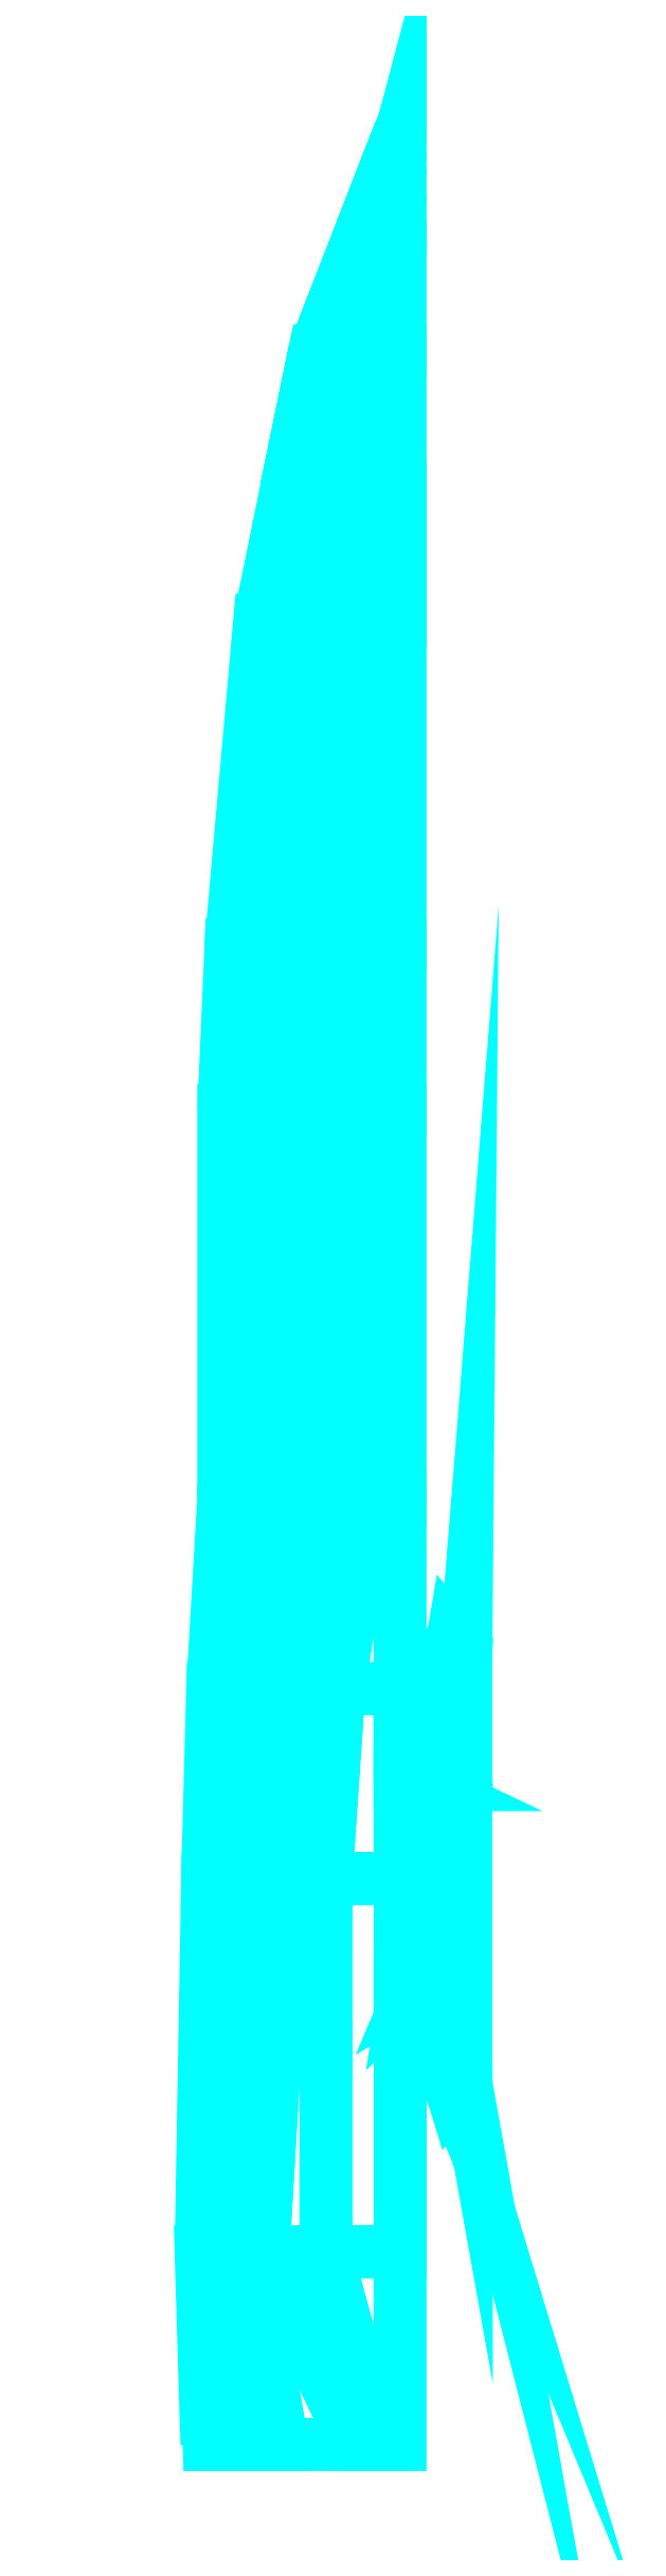
<metadata>
{"format":"dxf","ext":"dxf","renderer":"ezdxf+matplotlib","layout":"modelspace","background":"white","min_lineweight":24,"dpi":150}
</metadata>
<code>
0
SECTION
2
ENTITIES
0
3DFACE
8
H2_1
10
-2.25
20
50.8
30
5.312
11
-3.001
21
47.15
31
5.17
12
-3.001
22
47.15
32
5.17
13
-2.25
23
50.8
33
5.217
0
3DFACE
8
H2_1
10
-3.001
20
47.15
30
5.17
11
-1.918
21
47.15
31
2.768
12
-1.491
22
50.8
32
3.622
13
-2.25
23
50.8
33
5.217
0
3DFACE
8
H2_1
10
-1.918
20
47.15
30
2.768
11
-1.12
21
47.15
31
-0.1666
12
-1.12
22
50.8
32
2.464
13
-1.491
23
50.8
33
3.622
0
3DFACE
8
H2_1
10
-1.12
20
50.8
30
2.464
11
-1.12
21
47.15
31
-0.1666
12
-0.8926
22
47.15
32
-1.164
13
-0.6837
23
50.8
33
0.4221
0
3DFACE
8
H2_1
10
-0.6837
20
50.8
30
0.4221
11
-0.8926
21
47.15
31
-1.164
12
-0.7976
22
47.15
32
-1.505
13
-0.4843
23
50.8
33
-1.05
0
3DFACE
8
H2_1
10
-0.4843
20
50.8
30
-1.05
11
-0.7976
21
47.15
31
-1.505
12
-0.6932
22
47.15
32
-1.876
13
-0.3513
23
50.8
33
-1.79
0
3DFACE
8
H2_1
10
-0.3513
20
50.8
30
-1.79
11
-0.6932
21
47.15
31
-1.876
12
-0.5982
22
47.15
32
-2.322
13
-0.2944
23
50.8
33
-2.322
0
3DFACE
8
H2_1
10
-0.2944
20
50.8
30
-2.322
11
-0.5982
21
47.15
31
-2.322
12
-0.5223
22
47.15
32
-2.578
13
-0.2754
23
50.8
33
-2.578
0
3DFACE
8
H2_1
10
-0.2754
20
50.8
30
-2.578
11
-0.5223
21
47.15
31
-2.578
12
-0.3893
22
47.15
32
-3.006
13
-0.2279
23
50.8
33
-3.006
0
3DFACE
8
H2_1
10
-0.2279
20
50.8
30
-3.006
11
-0.3893
21
47.15
31
-3.006
12
-0.2279
22
47.15
32
-3.566
13
-0.1899
23
50.8
33
-3.566
0
3DFACE
8
H2_1
10
-0.1899
20
50.8
30
-3.566
11
-0.2279
21
47.15
31
-3.566
12
5.8e-15
22
47.15
32
-3.68
13
6.2e-15
23
50.8
33
-3.68
0
3DFACE
8
H2_1
10
6.9e-15
20
56.02
30
3.584
11
-1.12
21
50.8
31
2.464
12
-0.6837
22
50.8
32
0.4221
13
6.8e-15
23
55.63
33
2.483
0
3DFACE
8
H2_1
10
6.8e-15
20
55.63
30
2.483
11
-0.6837
21
50.8
31
0.4221
12
-0.4843
22
50.8
32
-1.05
13
6.7e-15
23
54.97
33
0.3177
0
3DFACE
8
H2_1
10
6.7e-15
20
54.97
30
0.3177
11
-0.4843
21
50.8
31
-1.05
12
-0.3513
22
50.8
32
-1.79
13
6.6e-15
23
54.24
33
-1.79
0
3DFACE
8
H2_1
10
6.6e-15
20
54.07
30
-2.322
11
-0.2944
21
50.8
31
-2.322
12
-0.2754
22
50.8
32
-2.578
13
6.6e-15
23
54.01
33
-2.578
0
3DFACE
8
H2_1
10
6.6e-15
20
54.01
30
-2.578
11
-0.2754
21
50.8
31
-2.578
12
-0.2279
22
50.8
32
-3.006
13
6.6e-15
23
53.86
33
-3.006
0
3DFACE
8
H2_1
10
6.6e-15
20
53.86
30
-3.006
11
-0.2279
21
50.8
31
-3.006
12
-0.1899
22
50.8
32
-3.566
13
6.6e-15
23
53.68
33
-3.566
0
3DFACE
8
H2_1
10
6.6e-15
20
53.68
30
-3.566
11
-0.1899
21
50.8
31
-3.566
12
6.2e-15
22
50.8
32
-3.68
13
6.6e-15
23
53.63
33
-3.68
0
3DFACE
8
H2_1
10
6.6e-15
20
54.24
30
-1.79
11
-0.3513
21
50.8
31
-1.79
12
-0.2944
22
50.8
32
-2.322
13
6.6e-15
23
54.07
33
-2.322
0
3DFACE
8
H2_1
10
-2.25
20
50.8
30
5.217
11
-1.491
21
50.8
31
3.622
12
6.9e-15
22
56.44
32
4.676
13
6.9e-15
23
56.58
33
5.236
0
3DFACE
8
H2_1
10
-1.491
20
50.8
30
3.622
11
-1.12
21
50.8
31
2.464
12
6.9e-15
22
56.02
32
3.584
13
6.9e-15
23
56.44
33
4.676
0
3DFACE
8
H2_1
10
6.9e-15
20
56.59
30
5.388
11
-2.25
21
50.8
31
5.312
12
-2.25
22
50.8
32
5.217
13
6.9e-15
23
56.58
33
5.236
0
3DFACE
8
H2_1
10
-5.099
20
-4.398
30
2.644
11
-5.042
21
-4.398
31
-0.8218
12
-5.204
22
0.676
32
-0.8218
13
-5.251
23
0.676
33
2.768
0
3DFACE
8
H2_1
10
-5.251
20
0.676
30
2.768
11
-5.204
21
0.676
31
-0.8218
12
-4.852
22
10.52
32
-0.29
13
-5.08
23
10.52
33
2.768
0
3DFACE
8
H2_1
10
-5.08
20
10.52
30
2.768
11
-4.852
21
10.52
31
-0.29
12
-4.643
22
15.53
32
0.726
13
-4.947
23
15.53
33
2.768
0
3DFACE
8
H2_1
10
-4.947
20
15.53
30
2.768
11
-4.643
21
15.53
31
0.726
12
-3.808
22
20.57
32
-0.5084
13
-4.653
23
20.57
33
2.768
0
3DFACE
8
H2_1
10
-4.653
20
20.57
30
2.768
11
-3.808
21
20.57
31
-0.5084
12
-3.39
22
30.78
32
-0.1666
13
-4.207
23
30.78
33
2.768
0
3DFACE
8
H2_1
10
-4.207
20
30.78
30
2.768
11
-3.39
21
30.78
31
-0.1666
12
-2.678
22
35.15
32
-0.1666
13
-3.637
23
35.15
33
2.768
0
3DFACE
8
H2_1
10
-3.637
20
35.15
30
2.768
11
-2.678
21
35.15
31
-0.1666
12
-1.709
22
43.71
32
-0.1666
13
-2.744
23
43.71
33
2.768
0
3DFACE
8
H2_1
10
-2.744
20
43.71
30
2.768
11
-1.709
21
43.71
31
-0.1666
12
-1.12
22
47.15
32
-0.1666
13
-1.918
23
47.15
33
2.768
0
3DFACE
8
H2_1
10
-1.614
20
15.53
30
-3.243
11
-1.956
21
10.52
31
-3.243
12
1.3e-15
22
10.52
32
-3.68
13
1.9e-15
23
15.53
33
-3.68
0
3DFACE
8
H2_1
10
-2.526
20
15.53
30
-2.816
11
-3.029
21
10.52
31
-2.816
12
-1.956
22
10.52
32
-3.243
13
-1.614
23
15.53
33
-3.243
0
3DFACE
8
H2_1
10
-2.896
20
15.53
30
-2.578
11
-3.447
21
10.52
31
-2.578
12
-3.029
22
10.52
32
-2.816
13
-2.526
23
15.53
33
-2.816
0
3DFACE
8
H2_1
10
-3.257
20
15.53
30
-2.322
11
-3.789
21
10.52
31
-2.341
12
-3.447
22
10.52
32
-2.578
13
-2.896
23
15.53
33
-2.578
0
3DFACE
8
H2_1
10
-3.551
20
15.53
30
-2.018
11
-4.083
21
10.52
31
-2.085
12
-3.789
22
10.52
32
-2.341
13
-3.257
23
15.53
33
-2.322
0
3DFACE
8
H2_1
10
-3.827
20
15.53
30
-1.619
11
-4.264
21
10.52
31
-1.866
12
-4.083
22
10.52
32
-2.085
13
-3.551
23
15.53
33
-2.018
0
3DFACE
8
H2_1
10
-4.197
20
15.53
30
-0.7933
11
-4.558
21
10.52
31
-1.344
12
-4.264
22
10.52
32
-1.866
13
-3.827
23
15.53
33
-1.619
0
3DFACE
8
H2_1
10
-4.643
20
15.53
30
0.726
11
-4.852
21
10.52
31
-0.29
12
-4.558
22
10.52
32
-1.344
13
-4.197
23
15.53
33
-0.7933
0
3DFACE
8
H2_1
10
-2.678
20
35.15
30
-0.1666
11
-3.39
21
30.78
31
-0.1666
12
-2.944
22
30.78
32
-1.164
13
-2.25
23
35.15
33
-1.164
0
3DFACE
8
H2_1
10
-2.25
20
35.15
30
-1.164
11
-2.944
21
30.78
31
-1.164
12
-2.725
22
30.78
32
-1.505
13
-2.061
23
35.15
33
-1.505
0
3DFACE
8
H2_1
10
-2.061
20
35.15
30
-1.505
11
-2.725
21
30.78
31
-1.505
12
-2.364
22
30.78
32
-2.018
13
-1.766
23
35.15
33
-2.018
0
3DFACE
8
H2_1
10
-1.766
20
35.15
30
-2.018
11
-2.364
21
30.78
31
-2.018
12
-2.07
22
30.78
32
-2.322
13
-1.576
23
35.15
33
-2.322
0
3DFACE
8
H2_1
10
-1.576
20
35.15
30
-2.322
11
-2.07
21
30.78
31
-2.322
12
-1.823
22
30.78
32
-2.578
13
-1.396
23
35.15
33
-2.578
0
3DFACE
8
H2_1
10
-1.396
20
35.15
30
-2.578
11
-1.823
21
30.78
31
-2.578
12
-1.32
22
30.78
32
-3.006
13
-1.045
23
35.15
33
-3.006
0
3DFACE
8
H2_1
10
-1.045
20
35.15
30
-3.006
11
-1.32
21
30.78
31
-3.006
12
-0.6837
22
30.78
32
-3.424
13
-0.4178
23
35.15
33
-3.566
0
3DFACE
8
H2_1
10
-0.4178
20
35.15
30
-3.566
11
-0.6837
21
30.78
31
-3.424
12
3.8e-15
22
30.78
32
-3.68
13
4.3e-15
23
35.15
33
-3.68
0
3DFACE
8
H2_1
10
-1.709
20
43.71
30
-0.1666
11
-2.678
21
35.15
31
-0.1666
12
-2.25
22
35.15
32
-1.164
13
-1.377
23
43.71
33
-1.164
0
3DFACE
8
H2_1
10
-1.12
20
47.15
30
-0.1666
11
-1.709
21
43.71
31
-0.1666
12
-1.377
22
43.71
32
-1.164
13
-0.8926
23
47.15
33
-1.164
0
3DFACE
8
H2_1
10
-1.377
20
43.71
30
-1.164
11
-2.25
21
35.15
31
-1.164
12
-2.061
22
35.15
32
-1.505
13
-1.225
23
43.71
33
-1.505
0
3DFACE
8
H2_1
10
-1.225
20
43.71
30
-1.505
11
-2.061
21
35.15
31
-1.505
12
-1.766
22
35.15
32
-2.018
13
-1.016
23
43.71
33
-2.018
0
3DFACE
8
H2_1
10
-1.016
20
43.71
30
-2.018
11
-1.766
21
35.15
31
-2.018
12
-1.576
22
35.15
32
-2.322
13
-0.9021
23
43.71
33
-2.322
0
3DFACE
8
H2_1
10
-0.9021
20
43.71
30
-2.322
11
-1.576
21
35.15
31
-2.322
12
-1.396
22
35.15
32
-2.578
13
-0.7597
23
43.71
33
-2.578
0
3DFACE
8
H2_1
10
-0.7597
20
43.71
30
-2.578
11
-1.396
21
35.15
31
-2.578
12
-1.045
22
35.15
32
-3.006
13
-0.5508
23
43.71
33
-3.006
0
3DFACE
8
H2_1
10
-0.5508
20
43.71
30
-3.006
11
-1.045
21
35.15
31
-3.006
12
-0.4178
22
35.15
32
-3.566
13
-0.2279
23
43.71
33
-3.566
0
3DFACE
8
H2_1
10
-0.2279
20
43.71
30
-3.566
11
-0.4178
21
35.15
31
-3.566
12
4.3e-15
22
35.15
32
-3.68
13
5.4e-15
23
43.71
33
-3.68
0
3DFACE
8
H2_1
10
-0.5982
20
47.15
30
-2.322
11
-0.9021
21
43.71
31
-2.322
12
-0.7597
22
43.71
32
-2.578
13
-0.5223
23
47.15
33
-2.578
0
3DFACE
8
H2_1
10
-0.5223
20
47.15
30
-2.578
11
-0.7597
21
43.71
31
-2.578
12
-0.5508
22
43.71
32
-3.006
13
-0.3893
23
47.15
33
-3.006
0
3DFACE
8
H2_1
10
-0.3893
20
47.15
30
-3.006
11
-0.5508
21
43.71
31
-3.006
12
-0.2279
22
43.71
32
-3.566
13
-0.2279
23
47.15
33
-3.566
0
3DFACE
8
H2_1
10
-0.2279
20
47.15
30
-3.566
11
-0.2279
21
43.71
31
-3.566
12
5.4e-15
22
43.71
32
-3.68
13
5.8e-15
23
47.15
33
-3.68
0
3DFACE
8
H2_1
10
-0.8926
20
47.15
30
-1.164
11
-1.377
21
43.71
31
-1.164
12
-1.225
22
43.71
32
-1.505
13
-0.7976
23
47.15
33
-1.505
0
3DFACE
8
H2_1
10
-0.7976
20
47.15
30
-1.505
11
-1.225
21
43.71
31
-1.505
12
-1.016
22
43.71
32
-2.018
13
-0.6932
23
47.15
33
-1.876
0
3DFACE
8
H2_1
10
-0.6932
20
47.15
30
-1.876
11
-1.016
21
43.71
31
-2.018
12
-0.9021
22
43.71
32
-2.322
13
-0.5982
23
47.15
33
-2.322
0
3DFACE
8
H2_1
10
-3.808
20
20.57
30
-0.5084
11
-4.643
21
15.53
31
0.726
12
-4.197
22
15.53
32
-0.7933
13
-3.523
23
20.57
33
-1.164
0
3DFACE
8
H2_1
10
-3.523
20
20.57
30
-1.164
11
-4.197
21
15.53
31
-0.7933
12
-3.827
22
15.53
32
-1.619
13
-3.323
23
20.57
33
-1.505
0
3DFACE
8
H2_1
10
-3.39
20
30.78
30
-0.1666
11
-3.808
21
20.57
31
-0.5084
12
-3.523
22
20.57
32
-1.164
13
-2.944
23
30.78
33
-1.164
0
3DFACE
8
H2_1
10
-2.944
20
30.78
30
-1.164
11
-3.523
21
20.57
31
-1.164
12
-3.323
22
20.57
32
-1.505
13
-2.725
23
30.78
33
-1.505
0
3DFACE
8
H2_1
10
-2.725
20
30.78
30
-1.505
11
-3.323
21
20.57
31
-1.505
12
-2.963
22
20.57
32
-2.018
13
-2.364
23
30.78
33
-2.018
0
3DFACE
8
H2_1
10
-2.364
20
30.78
30
-2.018
11
-2.963
21
20.57
31
-2.018
12
-2.678
22
20.57
32
-2.322
13
-2.07
23
30.78
33
-2.322
0
3DFACE
8
H2_1
10
-2.07
20
30.78
30
-2.322
11
-2.678
21
20.57
31
-2.322
12
-2.336
22
20.57
32
-2.578
13
-1.823
23
30.78
33
-2.578
0
3DFACE
8
H2_1
10
-1.823
20
30.78
30
-2.578
11
-2.336
21
20.57
31
-2.578
12
-2.013
22
20.57
32
-2.816
13
-1.32
23
30.78
33
-3.006
0
3DFACE
8
H2_1
10
-1.32
20
30.78
30
-3.006
11
-2.013
21
20.57
31
-2.816
12
-0.8641
22
20.57
32
-3.424
13
-0.6837
23
30.78
33
-3.424
0
3DFACE
8
H2_1
10
-0.6837
20
30.78
30
-3.424
11
-0.8641
21
20.57
31
-3.424
12
2.5e-15
22
20.57
32
-3.68
13
3.8e-15
23
30.78
33
-3.68
0
3DFACE
8
H2_1
10
-2.678
20
20.57
30
-2.322
11
-3.257
21
15.53
31
-2.322
12
-2.896
22
15.53
32
-2.578
13
-2.336
23
20.57
33
-2.578
0
3DFACE
8
H2_1
10
-2.336
20
20.57
30
-2.578
11
-2.896
21
15.53
31
-2.578
12
-2.526
22
15.53
32
-2.816
13
-2.013
23
20.57
33
-2.816
0
3DFACE
8
H2_1
10
-2.013
20
20.57
30
-2.816
11
-2.526
21
15.53
31
-2.816
12
-1.614
22
15.53
32
-3.243
13
-0.8641
23
20.57
33
-3.424
0
3DFACE
8
H2_1
10
-0.8641
20
20.57
30
-3.424
11
-1.614
21
15.53
31
-3.243
12
1.9e-15
22
15.53
32
-3.68
13
2.5e-15
23
20.57
33
-3.68
0
3DFACE
8
H2_1
10
-3.323
20
20.57
30
-1.505
11
-3.827
21
15.53
31
-1.619
12
-3.551
22
15.53
32
-2.018
13
-2.963
23
20.57
33
-2.018
0
3DFACE
8
H2_1
10
-2.963
20
20.57
30
-2.018
11
-3.551
21
15.53
31
-2.018
12
-3.257
22
15.53
32
-2.322
13
-2.678
23
20.57
33
-2.322
0
3DFACE
8
H2_1
10
-5.204
20
0.676
30
-0.8218
11
-5.042
21
-4.398
31
-0.8218
12
-4.957
22
-4.398
32
-1.344
13
-5.08
23
0.676
33
-1.344
0
3DFACE
8
H2_1
10
-5.08
20
0.676
30
-1.344
11
-4.957
21
-4.398
31
-1.344
12
-4.852
22
-4.398
32
-1.657
13
-4.795
23
0.676
33
-1.99
0
3DFACE
8
H2_1
10
-4.795
20
0.676
30
-1.99
11
-4.852
21
-4.398
31
-1.657
12
-4.539
22
-4.398
32
-2.208
13
-4.7
23
0.676
33
-2.132
0
3DFACE
8
H2_1
10
-4.7
20
0.676
30
-2.132
11
-4.539
21
-4.398
31
-2.208
12
-4.007
22
-4.398
32
-2.673
13
-4.406
23
0.676
33
-2.398
0
3DFACE
8
H2_1
10
-4.406
20
0.676
30
-2.398
11
-4.007
21
-4.398
31
-2.673
12
-3.115
22
-4.398
32
-3.025
13
-3.969
23
0.676
33
-2.673
0
3DFACE
8
H2_1
10
-3.969
20
0.676
30
-2.673
11
-3.115
21
-4.398
31
-3.025
12
-1.177
22
-4.398
32
-3.49
13
-3.618
23
0.676
33
-2.816
0
3DFACE
8
H2_1
10
-3.618
20
0.676
30
-2.816
11
-1.177
21
-4.398
31
-3.49
12
-0.5508
22
-4.398
32
-3.595
13
-1.956
23
0.676
33
-3.329
0
3DFACE
8
H2_1
10
-1.956
20
0.676
30
-3.329
11
-0.5508
21
-4.398
31
-3.595
12
-5e-16
22
-4.398
32
-3.623
13
1e-16
23
0.676
33
-3.68
0
3DFACE
8
H2_1
10
-4.852
20
10.52
30
-0.29
11
-5.204
21
0.676
31
-0.8218
12
-5.08
22
0.676
32
-1.344
13
-4.558
23
10.52
33
-1.344
0
3DFACE
8
H2_1
10
-4.558
20
10.52
30
-1.344
11
-5.08
21
0.676
31
-1.344
12
-4.795
22
0.676
32
-1.99
13
-4.264
23
10.52
33
-1.866
0
3DFACE
8
H2_1
10
-4.264
20
10.52
30
-1.866
11
-4.795
21
0.676
31
-1.99
12
-4.7
22
0.676
32
-2.132
13
-4.083
23
10.52
33
-2.085
0
3DFACE
8
H2_1
10
-4.083
20
10.52
30
-2.085
11
-4.7
21
0.676
31
-2.132
12
-4.406
22
0.676
32
-2.398
13
-3.789
23
10.52
33
-2.341
0
3DFACE
8
H2_1
10
-3.789
20
10.52
30
-2.341
11
-4.406
21
0.676
31
-2.398
12
-3.969
22
0.676
32
-2.673
13
-3.447
23
10.52
33
-2.578
0
3DFACE
8
H2_1
10
-3.447
20
10.52
30
-2.578
11
-3.969
21
0.676
31
-2.673
12
-3.618
22
0.676
32
-2.816
13
-3.029
23
10.52
33
-2.816
0
3DFACE
8
H2_1
10
-3.029
20
10.52
30
-2.816
11
-3.618
21
0.676
31
-2.816
12
-1.956
22
0.676
32
-3.329
13
-1.956
23
10.52
33
-3.243
0
3DFACE
8
H2_1
10
-1.956
20
10.52
30
-3.243
11
-1.956
21
0.676
31
-3.329
12
1e-16
22
0.676
32
-3.68
13
1.3e-15
23
10.52
33
-3.68
0
3DFACE
8
H2_1
10
-4.653
20
30.78
30
4.306
11
-4.207
21
30.78
31
2.768
12
-3.637
22
35.15
32
2.768
13
-4.463
23
35.15
33
5.066
0
3DFACE
8
H2_1
10
-4.463
20
35.15
30
5.066
11
-3.637
21
35.15
31
2.768
12
-2.744
22
43.71
32
2.768
13
-3.703
23
43.71
33
5.132
0
3DFACE
8
H2_1
10
-3.703
20
43.71
30
5.132
11
-2.744
21
43.71
31
2.768
12
-1.918
22
47.15
32
2.768
13
-3.001
23
47.15
33
5.17
0
3DFACE
8
H2_1
10
-4.653
20
20.57
30
2.768
11
-4.653
21
20.57
31
2.768
12
-4.207
22
30.78
32
2.768
13
-4.653
23
30.78
33
4.306
0
3DFACE
8
H2_1
10
0.45
20
7.93
30
7.53
11
0.17
21
7.76
31
7.53
12
0.11
22
7.38
32
10.98
13
0.29
23
7.55
33
11.02
0
3DFACE
8
H2_1
10
0.11
20
7.38
30
10.98
11
0.17
21
7.76
31
7.53
12
6.125e-08
22
7.76
32
7.53
13
6.125e-08
23
7.38
33
10.98
0
3DFACE
8
H2_1
10
0.95
20
8.2
30
7.53
11
0.45
21
7.93
31
7.53
12
0.29
22
7.55
32
11.02
13
0.68
23
7.78
33
11.08
0
3DFACE
8
H2_1
10
1.13
20
8.52
30
7.53
11
0.95
21
8.2
31
7.53
12
0.68
22
7.78
32
11.08
13
0.79
23
8.52
33
11.29
0
3DFACE
8
H2_1
10
1.73
20
11.89
30
7.53
11
1.13
21
8.52
31
7.53
12
0.79
22
8.52
32
11.29
13
1.2
23
11.6
33
12.24
0
3DFACE
8
H2_1
10
1.71
20
13.1
30
7.53
11
1.73
21
11.89
31
7.53
12
1.2
22
11.6
32
12.24
13
1.2
23
12.24
33
12.44
0
3DFACE
8
H2_1
10
1.52
20
13.87
30
7.53
11
1.71
21
13.1
31
7.53
12
1.2
22
12.24
32
12.44
13
1.03
23
12.65
33
12.57
0
3DFACE
8
H2_1
10
1
20
14.45
30
7.53
11
1.52
21
13.87
31
7.53
12
1.03
22
12.65
32
12.57
13
0.66
23
13
33
12.69
0
3DFACE
8
H2_1
10
0.3
20
14.76
30
7.53
11
1
21
14.45
31
7.53
12
0.66
22
13
32
12.69
13
0.28
23
13.18
33
12.71
0
3DFACE
8
H2_1
10
6.125e-08
20
13.19
30
12.71
11
6.125e-08
21
14.76
31
7.53
12
0.3
22
14.76
32
7.53
13
0.28
23
13.18
33
12.71
0
3DFACE
8
H2_1
10
0.28
20
13.18
30
12.71
11
0.66
21
13
31
12.69
12
6.125e-08
22
13
32
12.69
13
6.125e-08
23
13.19
33
12.71
0
3DFACE
8
H2_1
10
1.71
20
13.1
30
7.53
11
1.52
21
13.87
31
7.53
12
1.74
22
16.62
32
5.15
13
1.74
23
16.62
33
5.15
0
3DFACE
8
H2_1
10
1.52
20
13.87
30
7.53
11
1
21
14.45
31
7.53
12
1.42
22
16.98
32
5.15
13
1.74
23
16.62
33
5.15
0
3DFACE
8
H2_1
10
1.42
20
16.98
30
5.15
11
1.42
21
16.98
31
5.15
12
1
22
14.45
32
7.53
13
0.3
23
14.76
33
7.53
0
3DFACE
8
H2_1
10
1.73
20
11.89
30
7.53
11
1.71
21
13.1
31
7.53
12
1.74
22
16.62
32
5.15
13
1.74
23
5.12
33
5.15
0
3DFACE
8
H2_1
10
0.17
20
7.76
30
7.53
11
0.45
21
7.93
31
7.53
12
1.42
22
4.76
32
5.15
13
1.42
23
4.76
33
5.15
0
3DFACE
8
H2_1
10
1.74
20
5.12
30
5.15
11
1.42
21
4.76
31
5.15
12
0.45
22
7.93
32
7.53
13
0.95
23
8.2
33
7.53
0
3DFACE
8
H2_1
10
0.95
20
8.2
30
7.53
11
1.13
21
8.52
31
7.53
12
1.74
22
5.12
32
5.15
13
1.74
23
5.12
33
5.15
0
3DFACE
8
H2_1
10
1.13
20
8.52
30
7.53
11
1.73
21
11.89
31
7.53
12
1.74
22
5.12
32
5.15
13
1.74
23
5.12
33
5.15
0
VIEWPORT
8
0
10
144.7
20
101.2
30
0
40
391.1
41
222.2
68
     2
69
     1
0
VIEWPORT
8
0
10
139.2
20
100.8
30
0
40
222.8
41
161.3
68
     1
69
     2
0
ENDSEC
0
EOF

</code>
